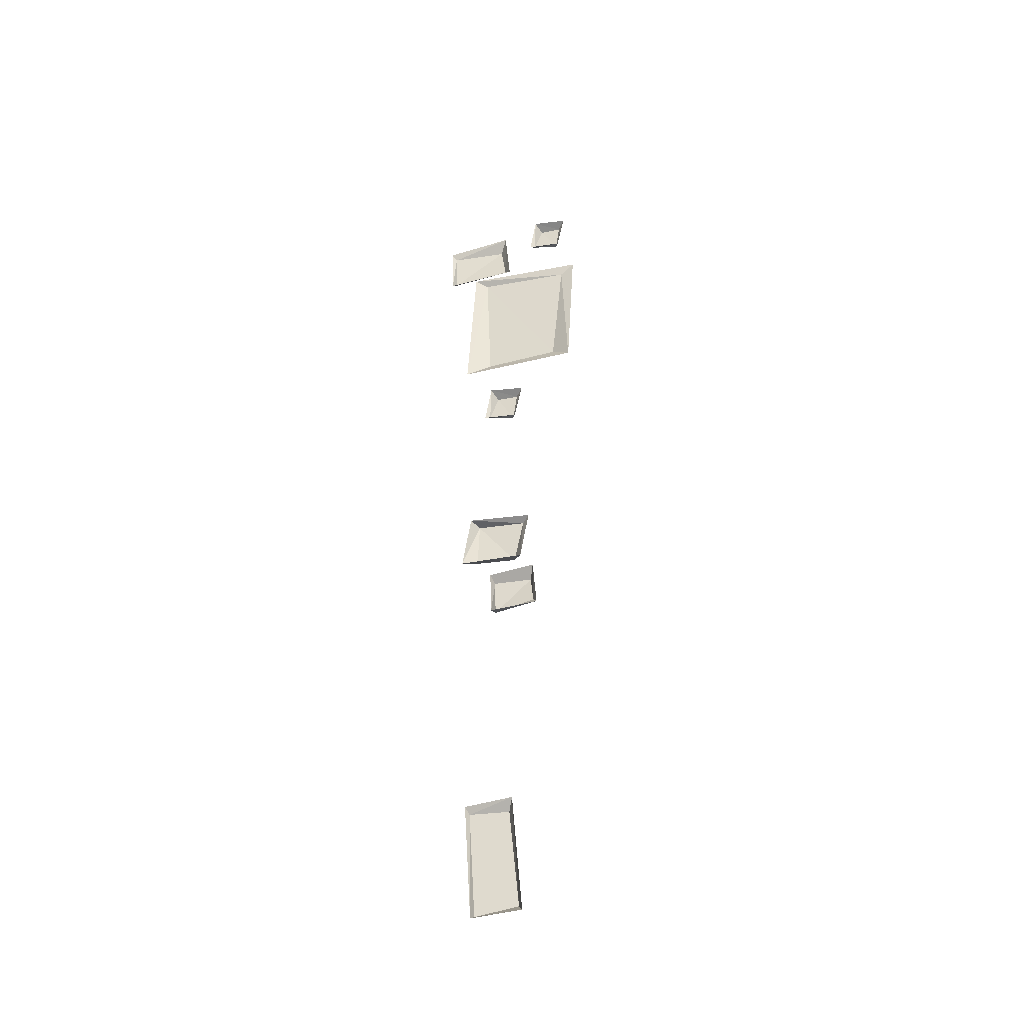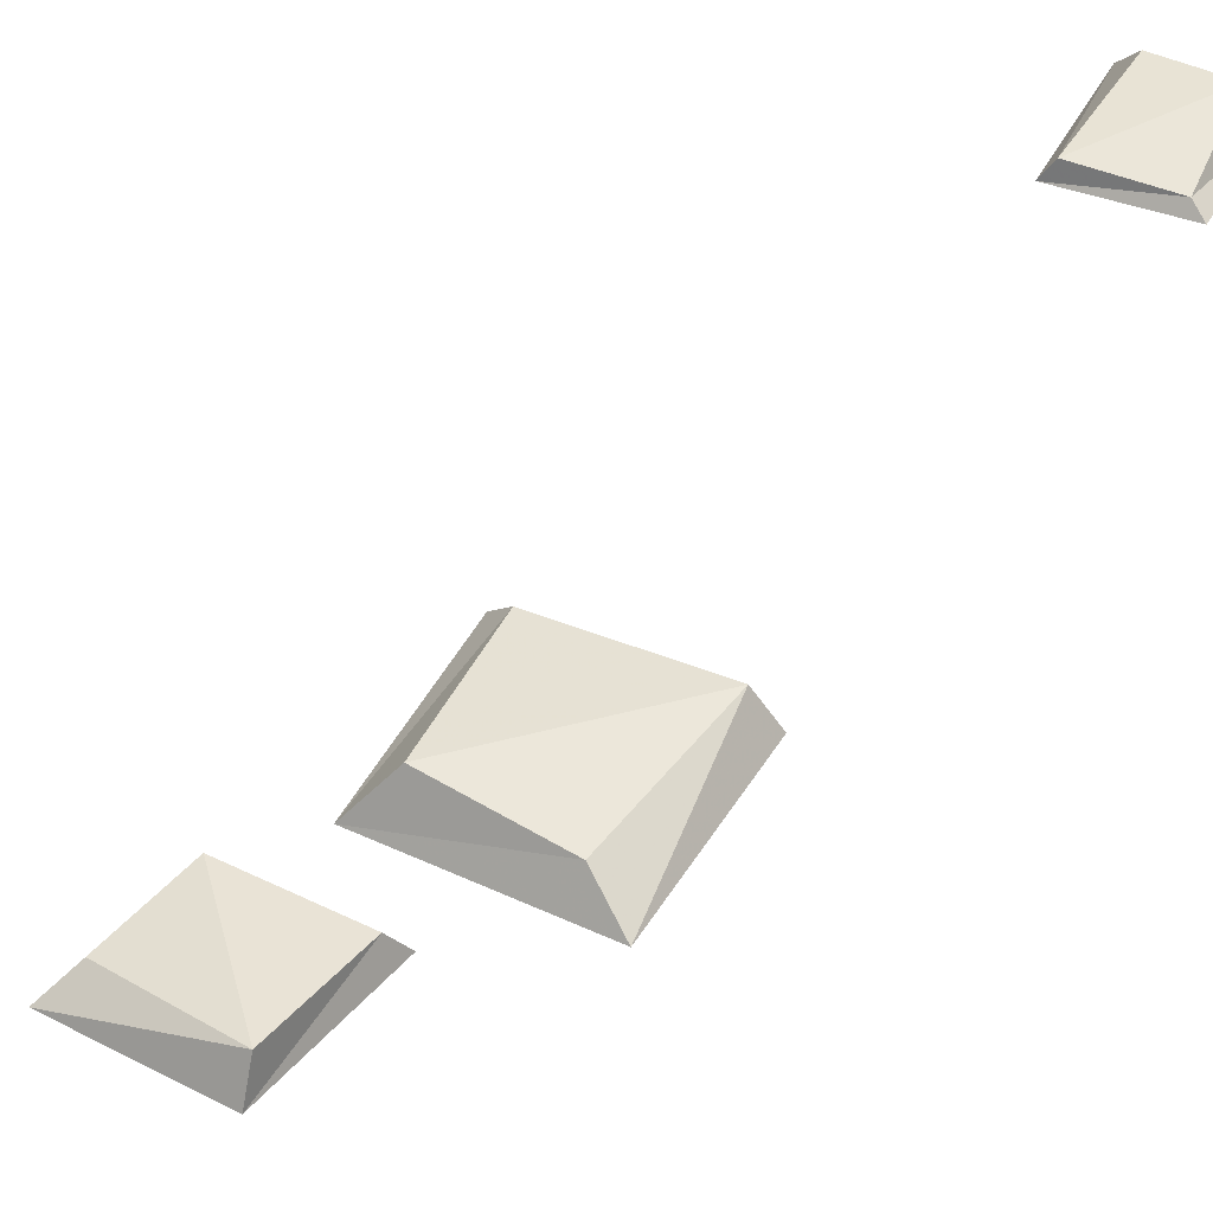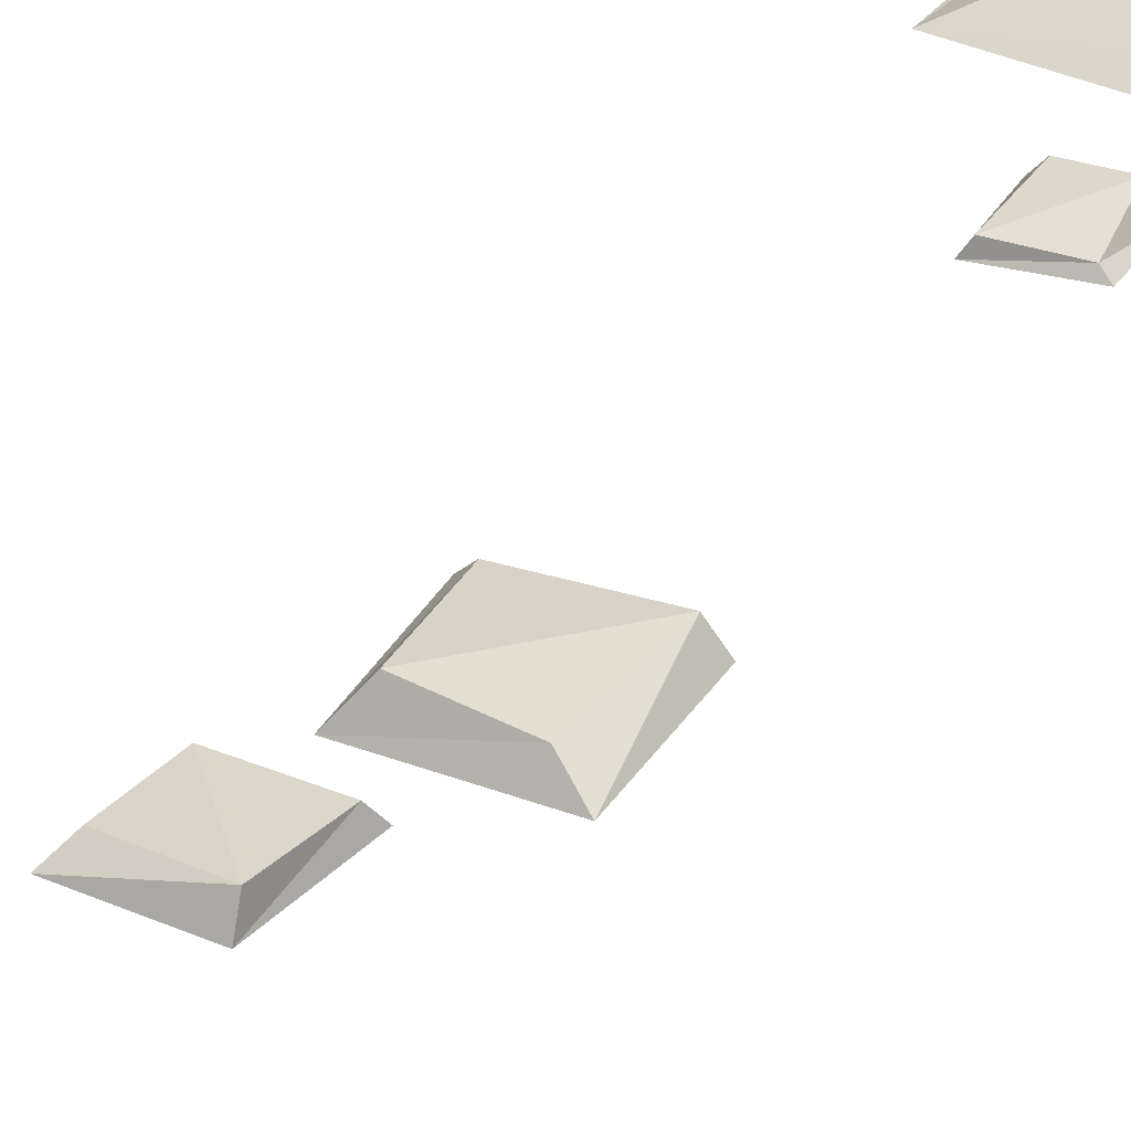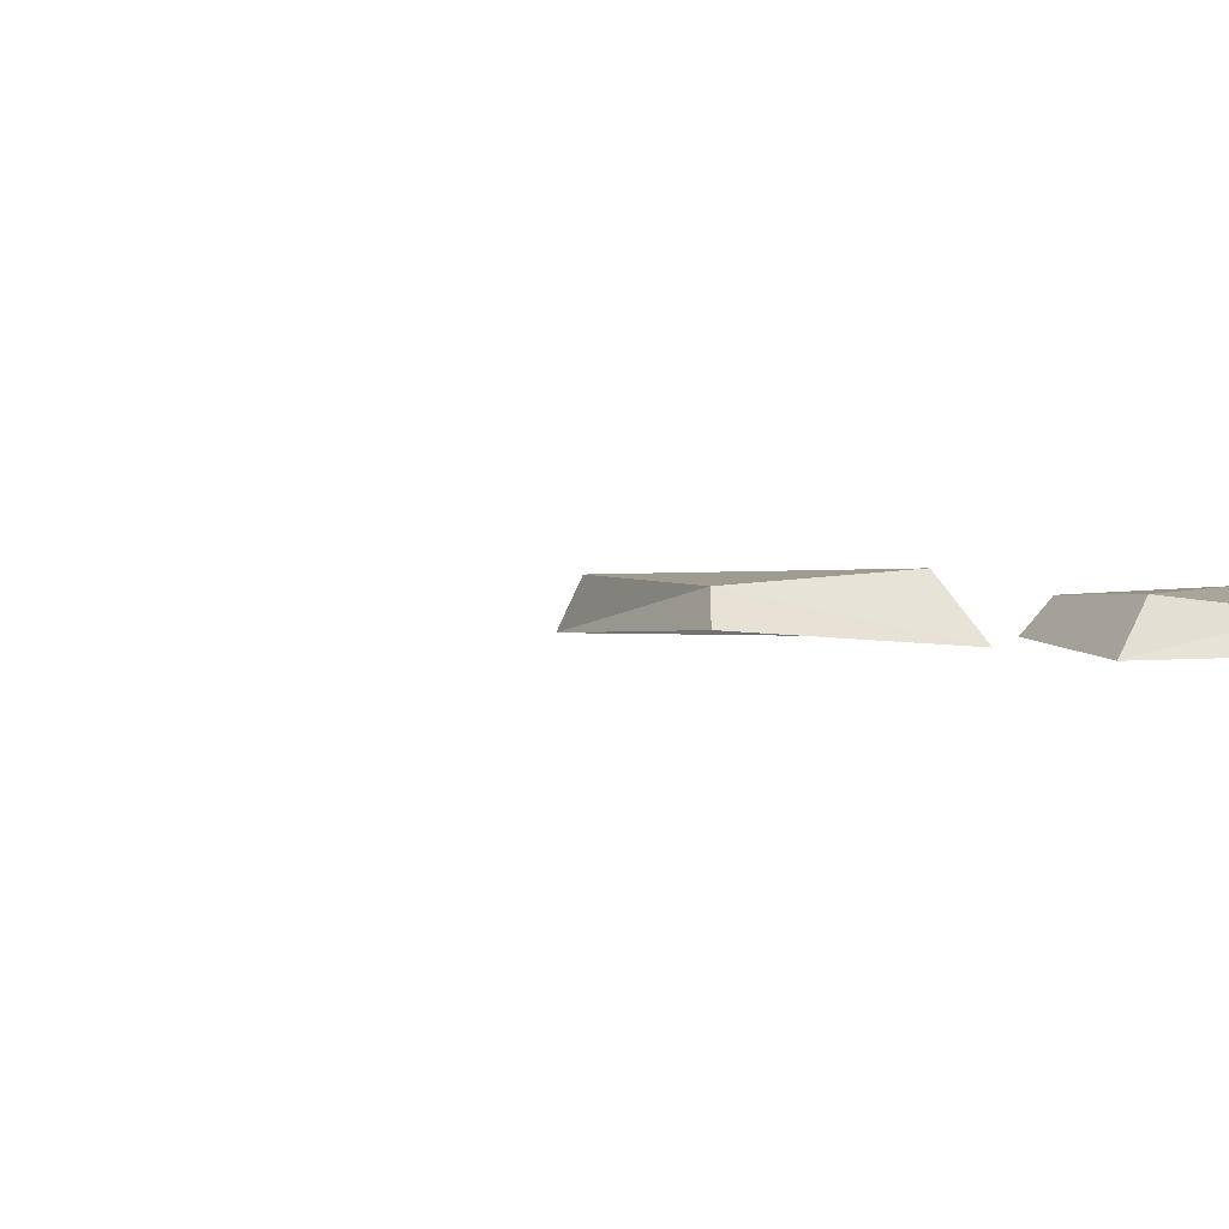
<metadata>
{"format":"obj","ext":"obj","renderer":"f3d","projection":"perspective","resolution":1024,"background":"white","views":[{"elev":-44.0,"azim":15.6,"up":"+Z"},{"elev":43.2,"azim":-144.4,"up":"+Y"},{"elev":32.2,"azim":-145.2,"up":"+Y"},{"elev":0.6,"azim":69.3,"up":"+Y"}]}
</metadata>
<code>
g mountain_plateaumodel_road_decoration_a_mesh
v 0.5724 0.05332 17.85
v -1.173 0.08985 18.03
v 0.3116 0.1541 15.39
v -1.1 0.1524 15.34
v -0.3808 0.142 10.41
v -1.285 0.1772 10.53
v -0.572 0.2007 9.522
v -1.31 0.14 9.547
v -0.9355 0.1031 8.901
v -0.9324 0.1343 8.189
v -0.226 0.1118 8.849
v -0.165 0.04747 8.276
v -1.373 0.1438 3.677
v -1.271 0.1865 1.664
v -0.6636 0.1663 3.625
v -0.5064 0.206 1.753
v -1.935 0.08652 19.27
v -1.931 0.109 18.35
v -0.857 0.1587 19.23
v -0.7672 0.1436 18.5
v -0.04592 0.09735 19.11
v 0.4565 0.1129 18.99
v 0.113 0.1596 19.69
v 0.5266 0.1382 19.65
v -1.075 0.09735 13.62
v -0.5728 0.1129 13.51
v -0.9163 0.1596 14.21
v -0.5027 0.1382 14.16
v 0.5724 0.05332 17.85
v 0.6958 -0.05326 15.01
v 0.8607 -0.01667 18.03
v -1.409 -0.02221 18.17
v 0.3116 0.1541 15.39
v -1.173 0.08985 18.03
v -1.1 0.1524 15.34
v -1.574 -0.01051 15.04
v -0.3808 0.142 10.41
v -0.3847 -0.07234 9.366
v -0.2293 -0.005711 10.47
v -1.408 -0.02755 10.59
v -0.572 0.2007 9.522
v -1.285 0.1772 10.53
v -1.31 0.14 9.547
v -1.566 -0.04696 9.452
v -0.9355 0.1031 8.901
v -0.1253 -0.1167 9.011
v -0.9922 -0.04351 9.012
v -0.9605 -0.0707 8.087
v -0.226 0.1118 8.849
v -0.9324 0.1343 8.189
v -0.165 0.04747 8.276
v -0.06358 -0.09689 8.089
v -1.373 0.1438 3.677
v -0.564 -0.02572 3.787
v -1.431 0.04746 3.788
v -1.301 0.0485 1.563
v -0.6636 0.1663 3.625
v -1.271 0.1865 1.664
v -0.5064 0.206 1.753
v -0.4039 0.02231 1.565
v -1.935 0.08652 19.27
v -0.7087 -0.04907 19.44
v -2.026 0.02109 19.41
v -1.98 -0.003686 18.22
v -0.857 0.1587 19.23
v -1.931 0.109 18.35
v -0.7672 0.1436 18.5
v -0.6156 -0.02674 18.26
v -0.04592 0.09735 19.11
v 0.01709 -0.0478 19.8
v -0.1351 0.03383 19.08
v 0.5222 -0.0002858 18.95
v 0.113 0.1596 19.69
v 0.4565 0.1129 18.99
v 0.5266 0.1382 19.65
v 0.6774 -0.0352 19.7
v -1.075 0.09735 13.62
v -1.012 -0.0478 14.32
v -1.164 0.03383 13.59
v -0.5071 -0.0002858 13.46
v -0.9163 0.1596 14.21
v -0.5728 0.1129 13.51
v -0.5027 0.1382 14.16
v -0.3519 -0.0352 14.22
g mountain_plateaumodel_road_decoration_a_mesh_0
f 3 2 1
f 3 4 2
f 7 6 5
f 7 8 6
f 11 10 9
f 11 12 10
f 15 14 13
f 15 16 14
f 19 18 17
f 19 20 18
f 23 22 21
f 23 24 22
f 27 26 25
f 27 28 26
f 31 30 29
f 32 31 29
f 30 33 29
f 34 32 29
f 35 33 30
f 32 34 36
f 36 35 30
f 34 35 36
f 39 38 37
f 40 39 37
f 38 41 37
f 42 40 37
f 43 41 38
f 40 42 44
f 44 43 38
f 42 43 44
f 47 46 45
f 48 47 45
f 46 49 45
f 50 48 45
f 51 49 46
f 48 50 52
f 52 51 46
f 50 51 52
f 55 54 53
f 56 55 53
f 54 57 53
f 58 56 53
f 59 57 54
f 56 58 60
f 60 59 54
f 58 59 60
f 63 62 61
f 64 63 61
f 62 65 61
f 66 64 61
f 67 65 62
f 64 66 68
f 68 67 62
f 66 67 68
f 71 70 69
f 72 71 69
f 70 73 69
f 74 72 69
f 75 73 70
f 72 74 76
f 76 75 70
f 74 75 76
f 79 78 77
f 80 79 77
f 78 81 77
f 82 80 77
f 83 81 78
f 80 82 84
f 84 83 78
f 82 83 84

</code>
